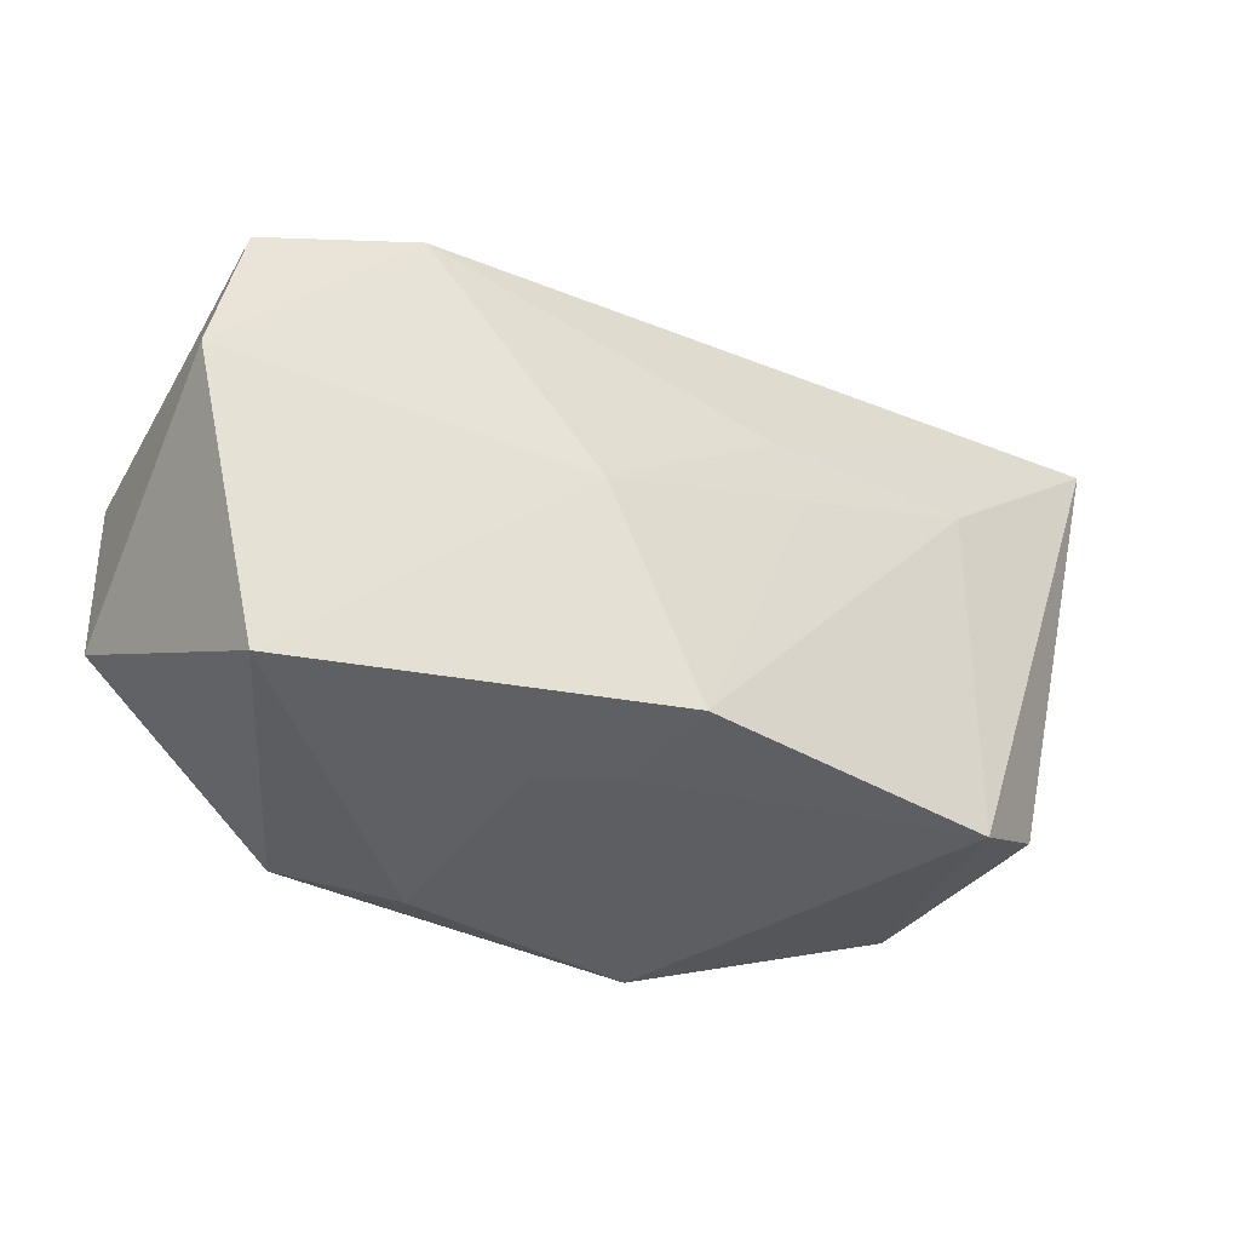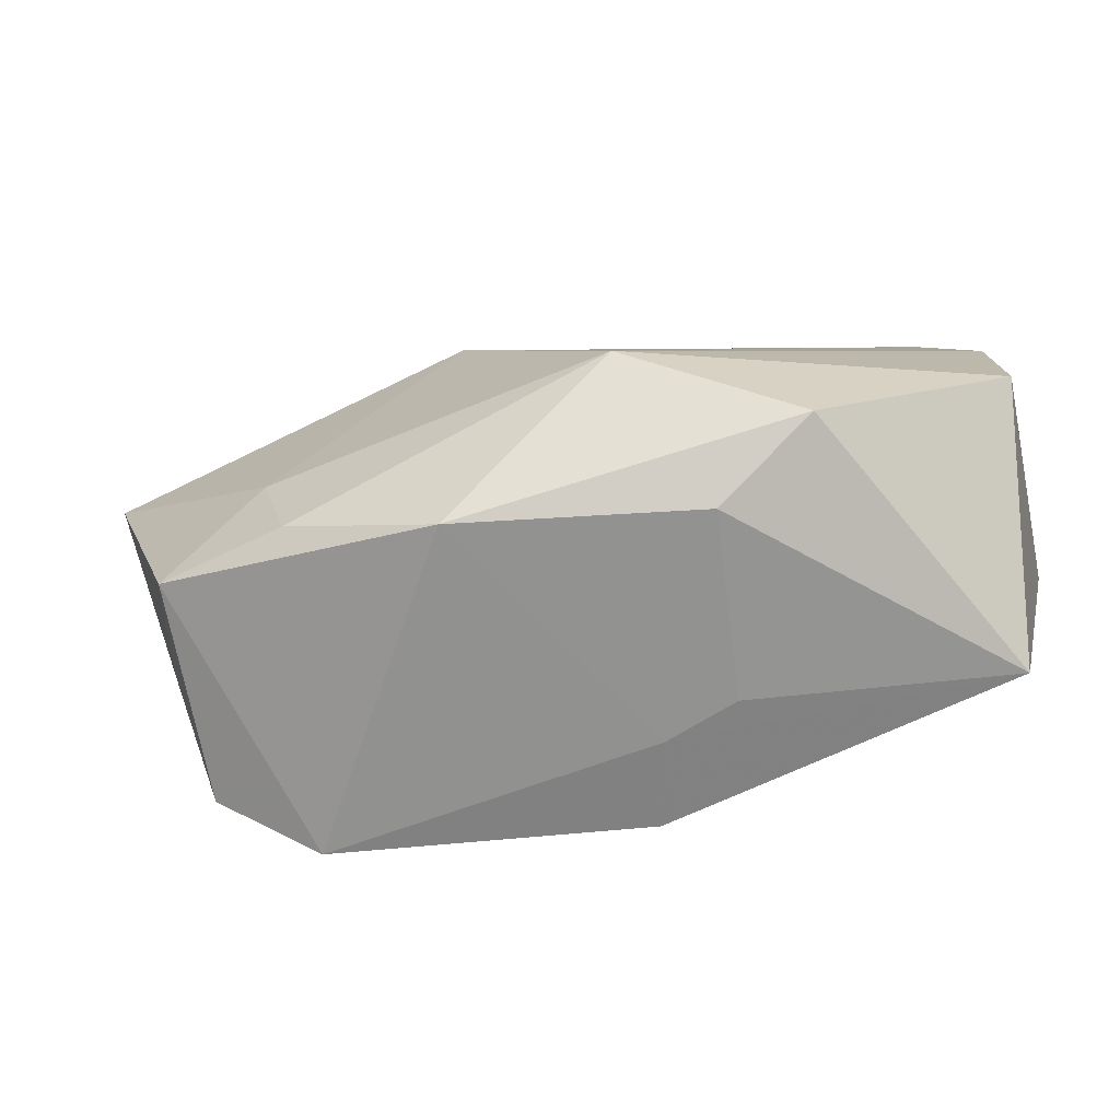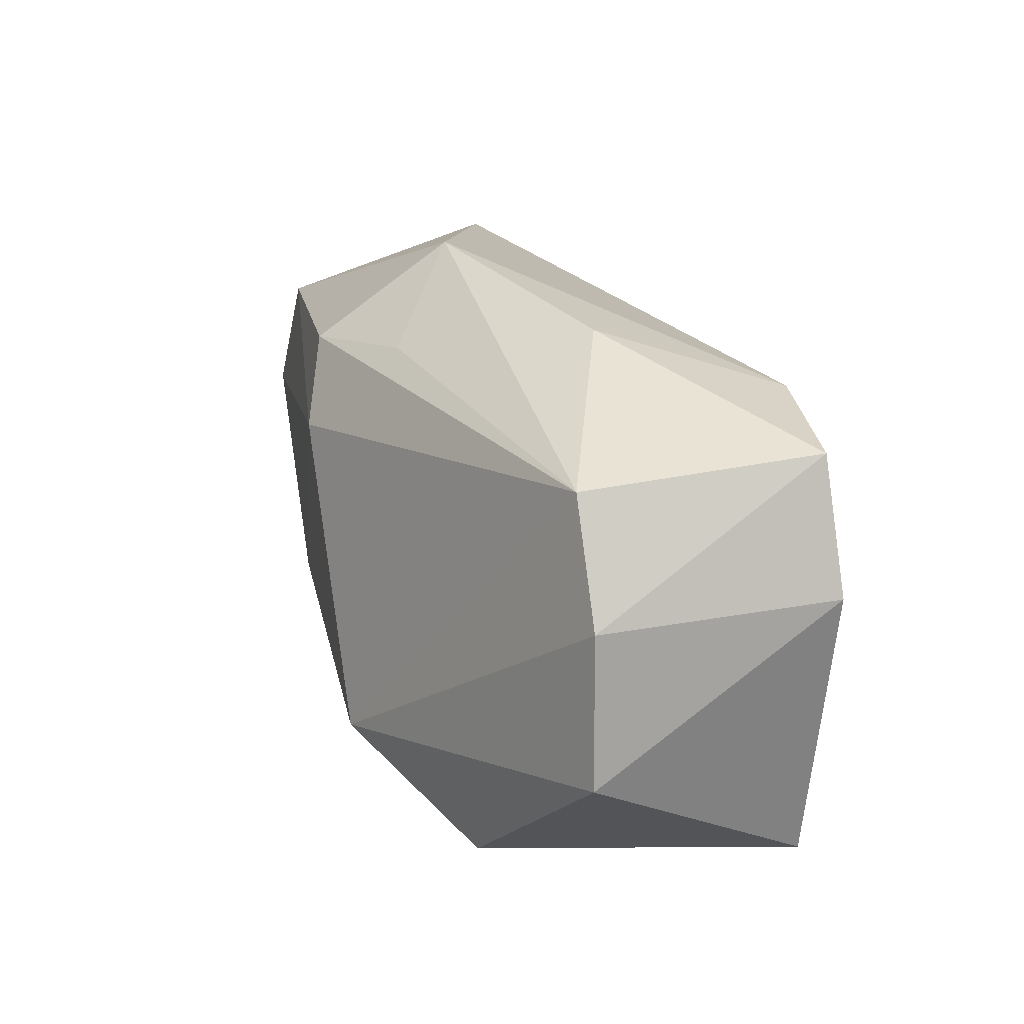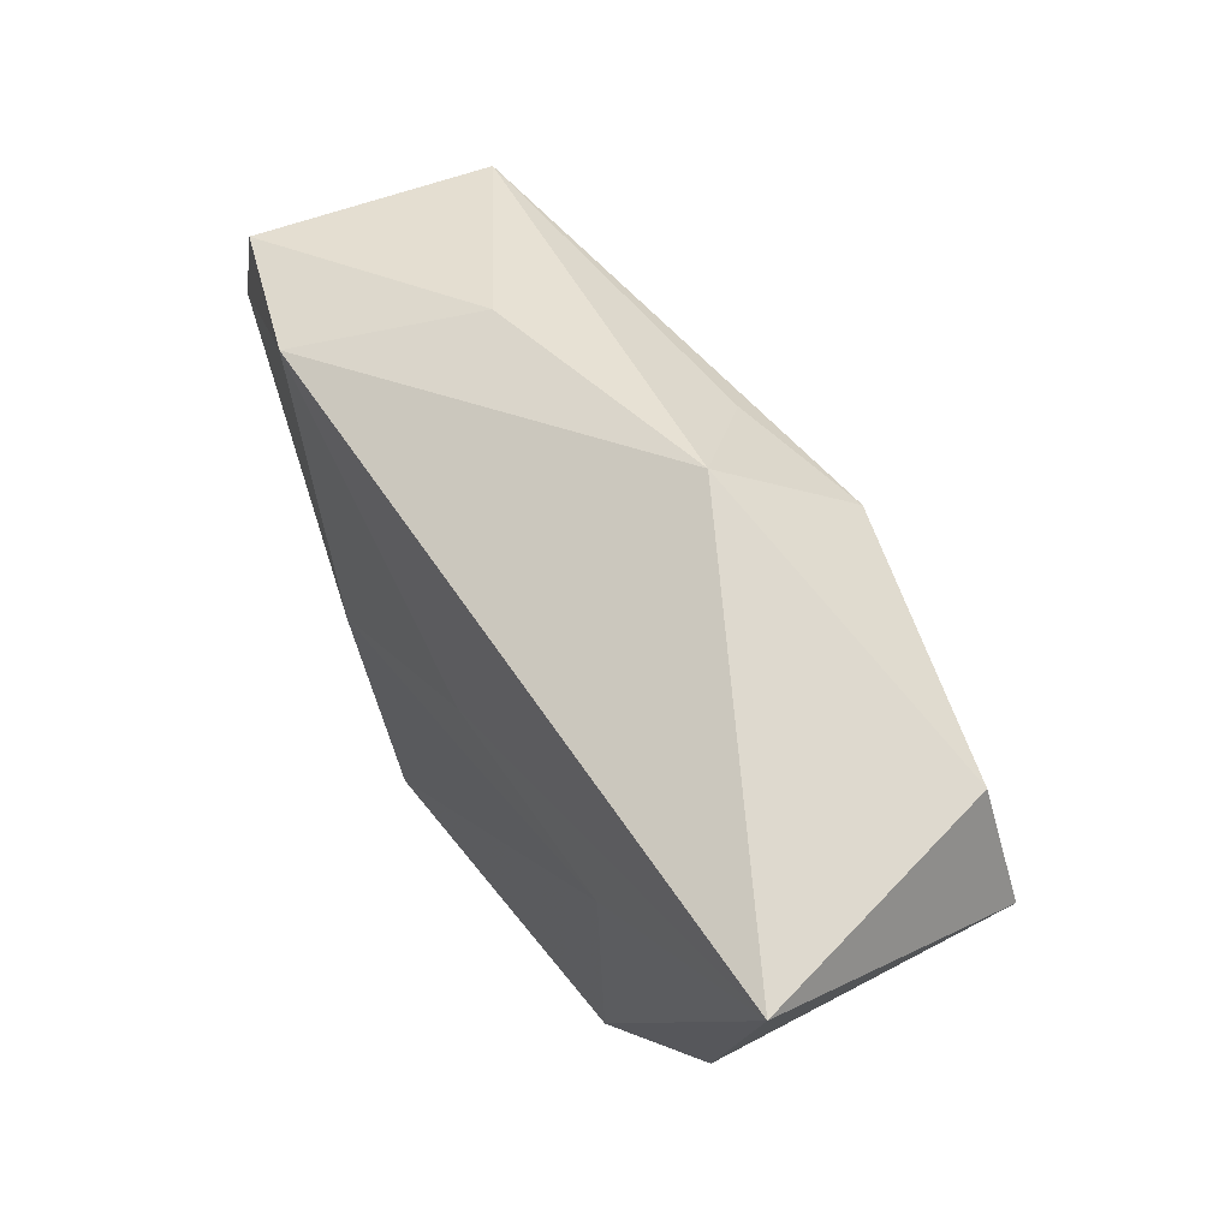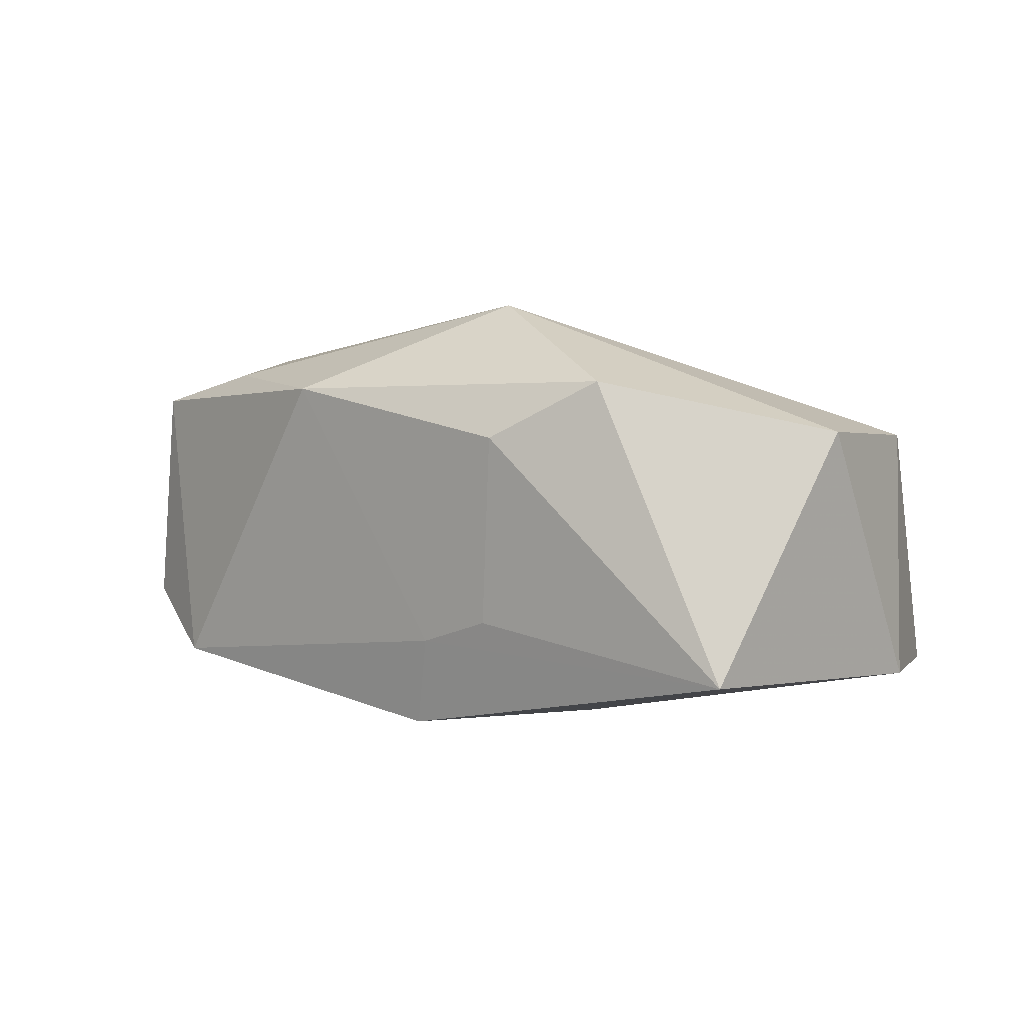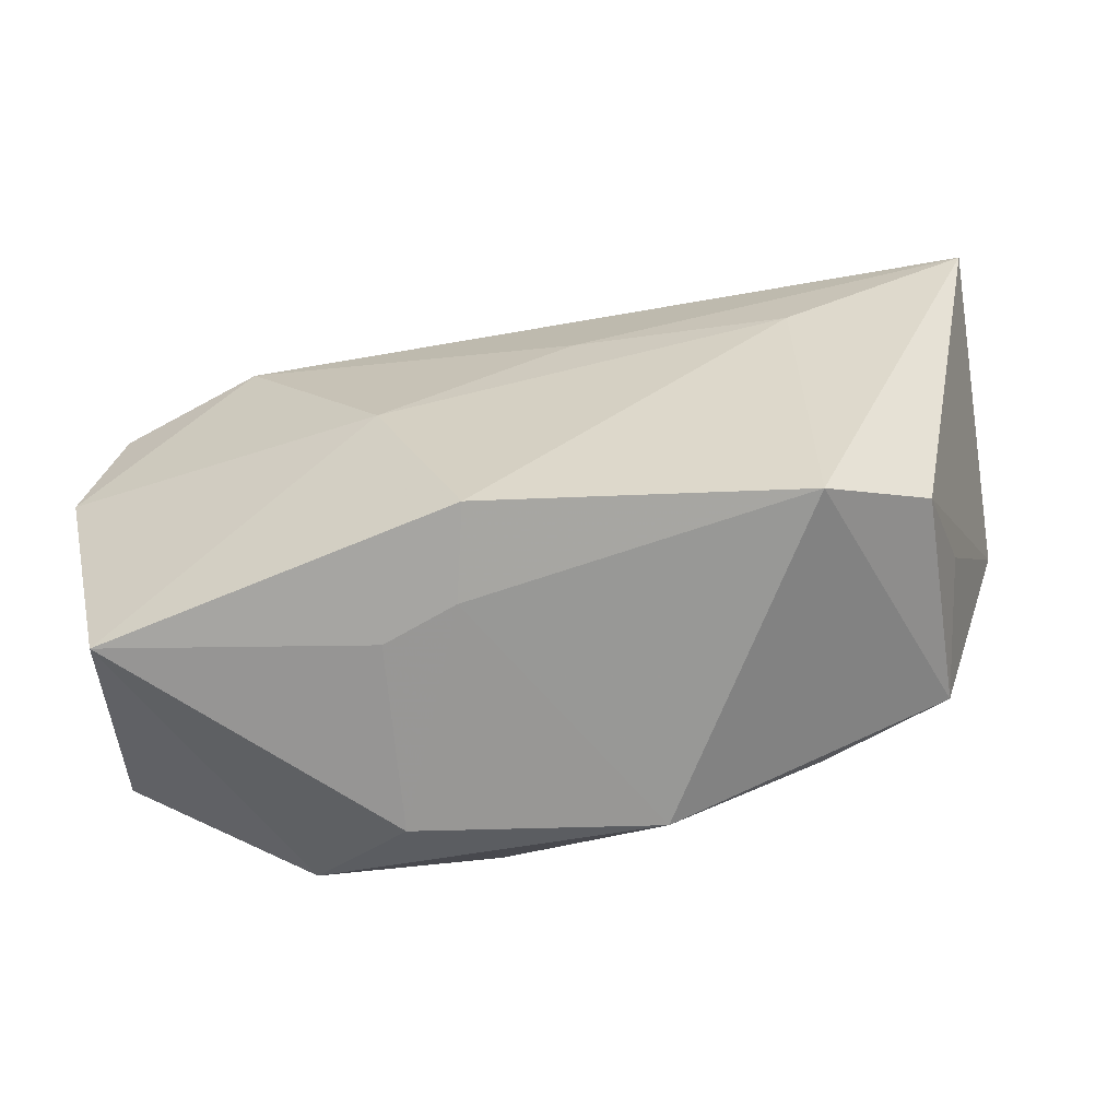
<metadata>
{"format":"obj","ext":"obj","renderer":"f3d","projection":"perspective","resolution":1024,"background":"white","views":[{"elev":-34.6,"azim":152.6,"up":"+Y"},{"elev":-76.0,"azim":16.6,"up":"+Y"},{"elev":15.8,"azim":71.0,"up":"+Y"},{"elev":63.8,"azim":-117.1,"up":"+Y"},{"elev":0.5,"azim":33.0,"up":"+Z"},{"elev":-58.4,"azim":-165.9,"up":"+Y"}]}
</metadata>
<code>
v -0.03203 0.01822 0.01338
v -0.03107 -0.01512 0.01156
v 0.03468 0.01277 0.007458
v -0.04076 0.02283 -0.008987
v 0.01082 -0.02172 -0.008938
v -0.004853 0.0265 0.00568
v -0.01975 -0.01733 0.01364
v 0.03321 -0.02075 -0.01355
v -0.02157 -0.00868 0.01555
v -0.0376 0.007879 0.01407
v 0.03892 -0.01046 0.00739
v 0.03892 0.003137 -0.01373
v 0.03892 0.002495 0.007445
v -0.0245 0.0101 -0.0131
v -0.03391 -0.008608 0.002442
v 0.02237 -0.02189 0.01157
v 0.01681 0.02172 -0.0007898
v -0.00616 0.00941 -0.01534
v -0.00711 -0.02412 0.01172
v -0.008454 0.01768 0.01695
v -0.004363 0.01026 0.01917
v -0.0248 -0.01898 -0.01275
v 0.0361 0.0145 -0.01315
v -0.008592 0.00459 -0.01556
v 0.002764 0.0184 0.01258
v 0.009876 -0.00152 -0.01829
v -0.03269 -0.01476 -0.007325
v 0.001999 -0.01889 -0.01826
v 0.004324 -0.02109 -0.01076
v 0.01331 -0.02446 0.006958
v 0.008834 -0.01454 0.01917
v 0.0236 0.01722 -0.01568
f 26 8 28
f 12 8 26
f 11 8 12
f 11 16 8
f 31 16 11
f 10 2 9
f 31 3 21
f 3 20 21
f 21 9 31
f 10 9 21
f 25 3 6
f 6 20 25
f 25 20 3
f 1 4 10
f 10 21 1
f 1 21 20
f 1 20 6
f 6 4 1
f 10 4 27
f 8 16 30
f 13 11 12
f 13 3 31
f 31 11 13
f 23 13 12
f 3 13 23
f 31 9 7
f 7 9 2
f 15 2 10
f 10 27 15
f 15 27 2
f 24 26 28
f 24 18 26
f 19 7 2
f 19 30 16
f 19 16 31
f 31 7 19
f 3 23 17
f 6 3 17
f 32 4 6
f 6 17 32
f 32 17 23
f 32 18 4
f 26 18 32
f 32 23 12
f 12 26 32
f 4 18 14
f 18 24 14
f 14 24 28
f 2 27 22
f 22 19 2
f 22 14 28
f 22 27 4
f 4 14 22
f 30 19 29
f 19 22 29
f 29 22 28
f 28 8 29
f 8 30 5
f 5 29 8
f 30 29 5

</code>
